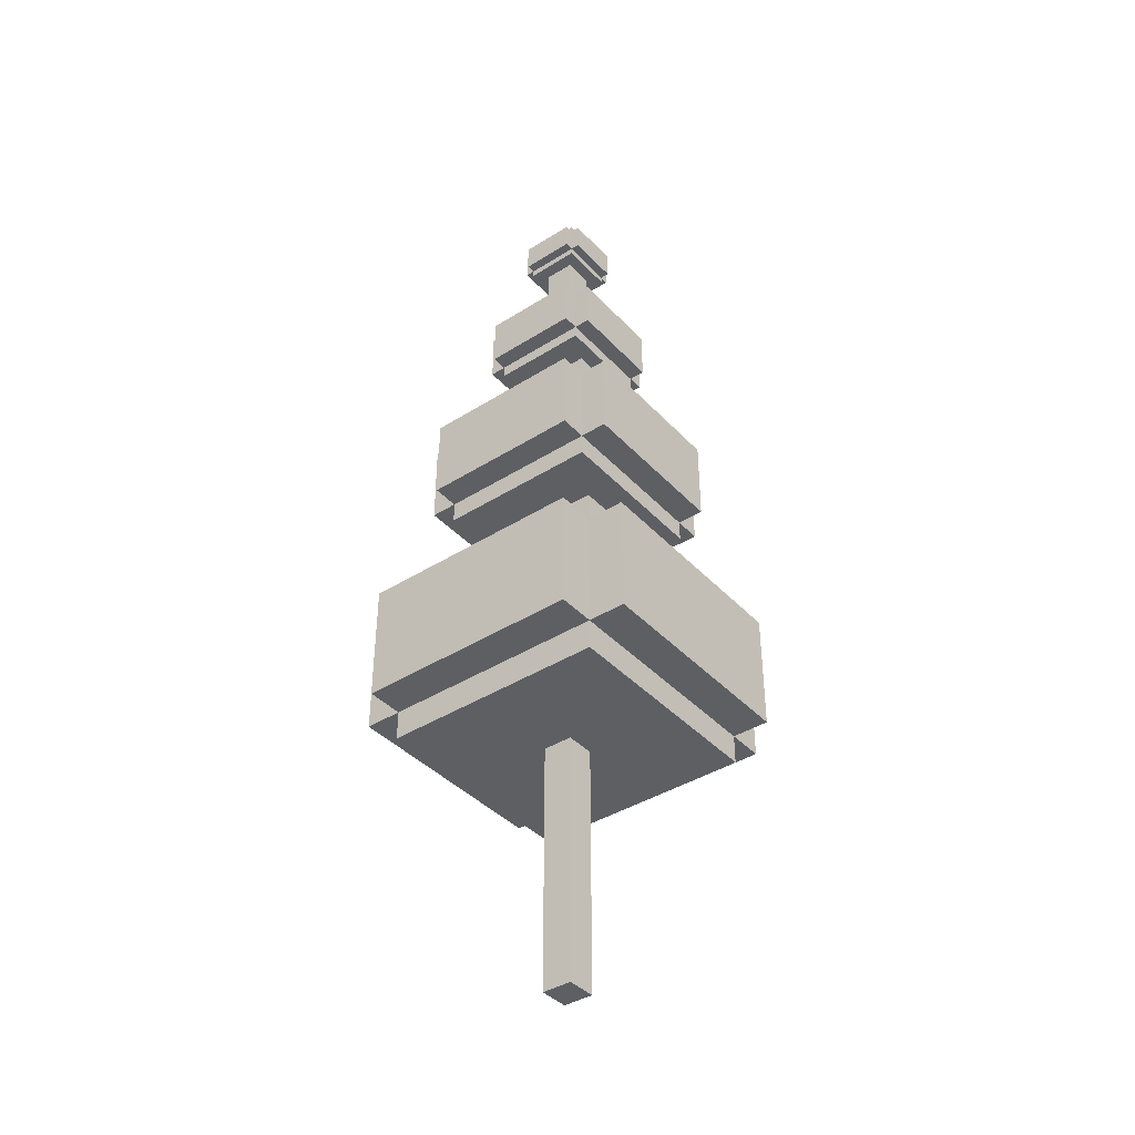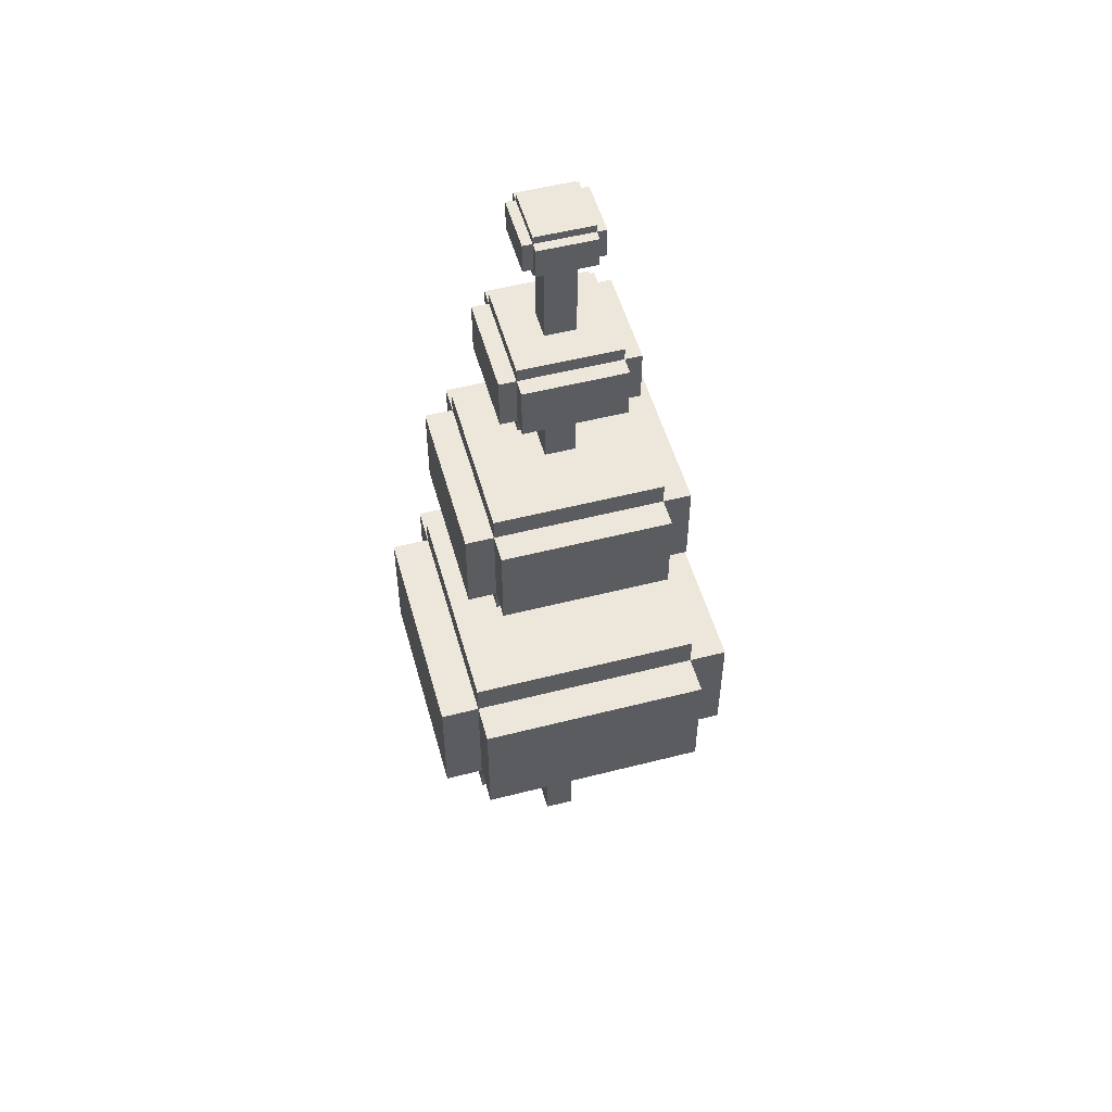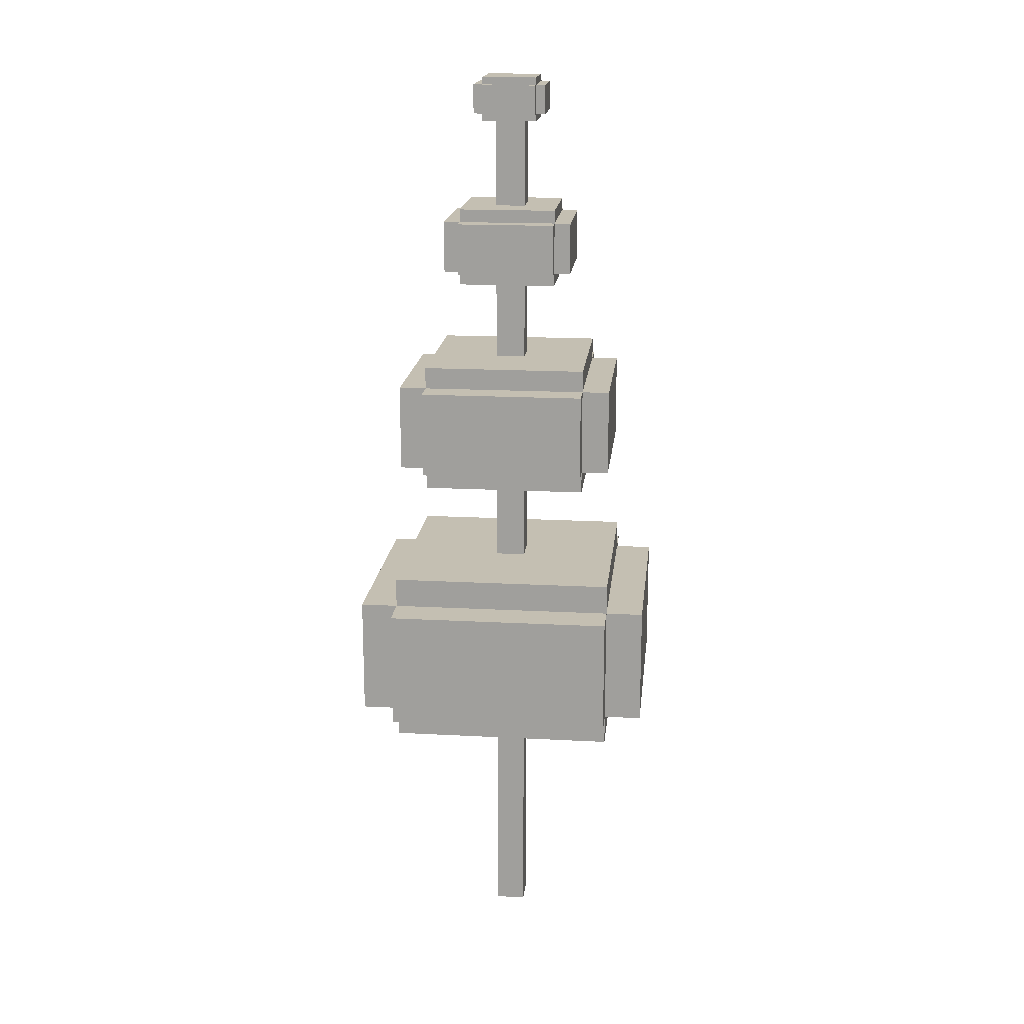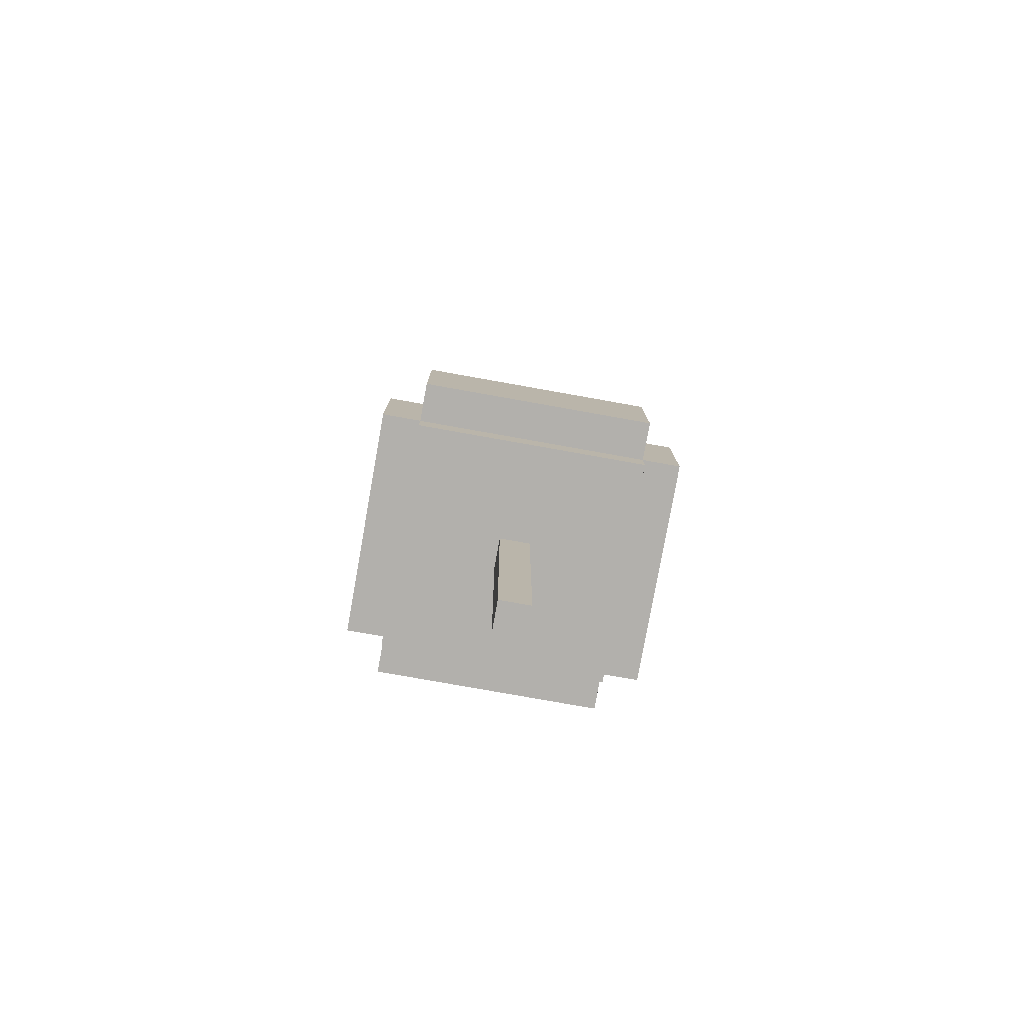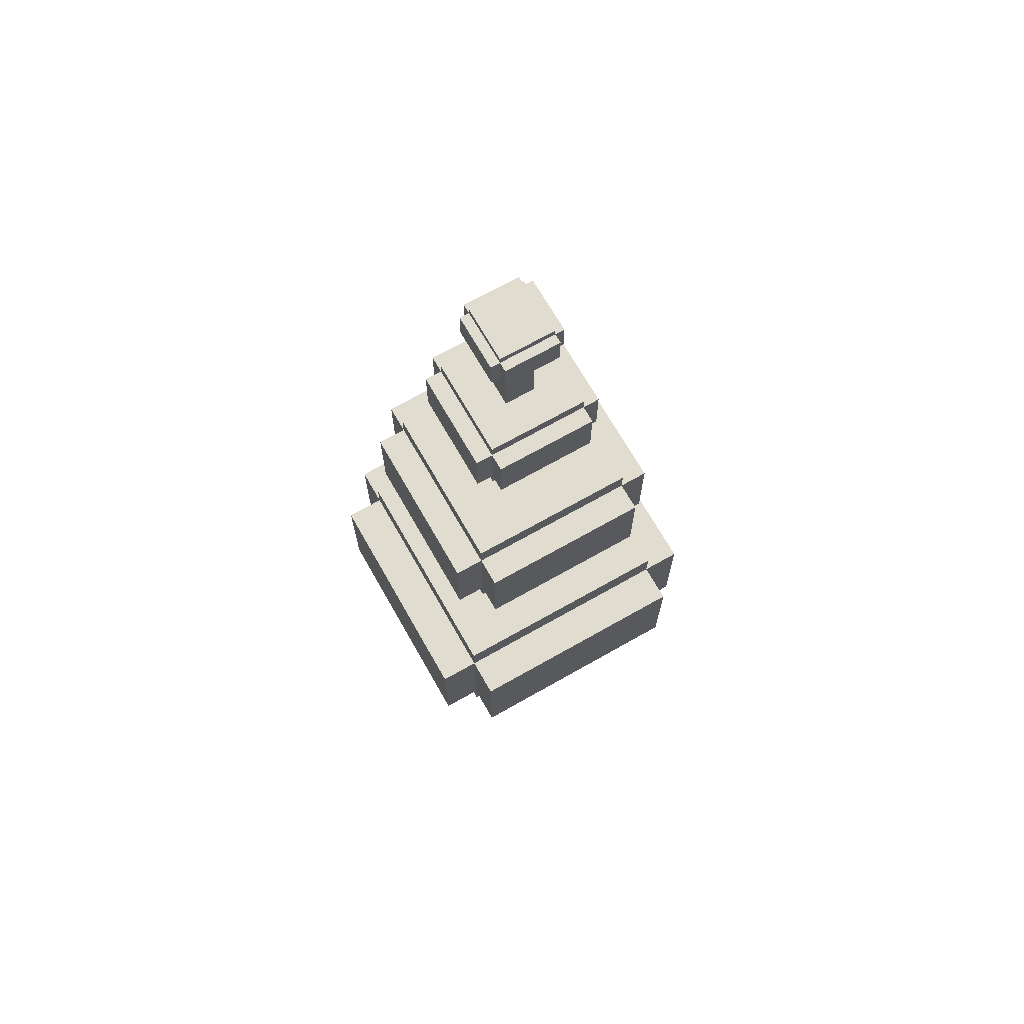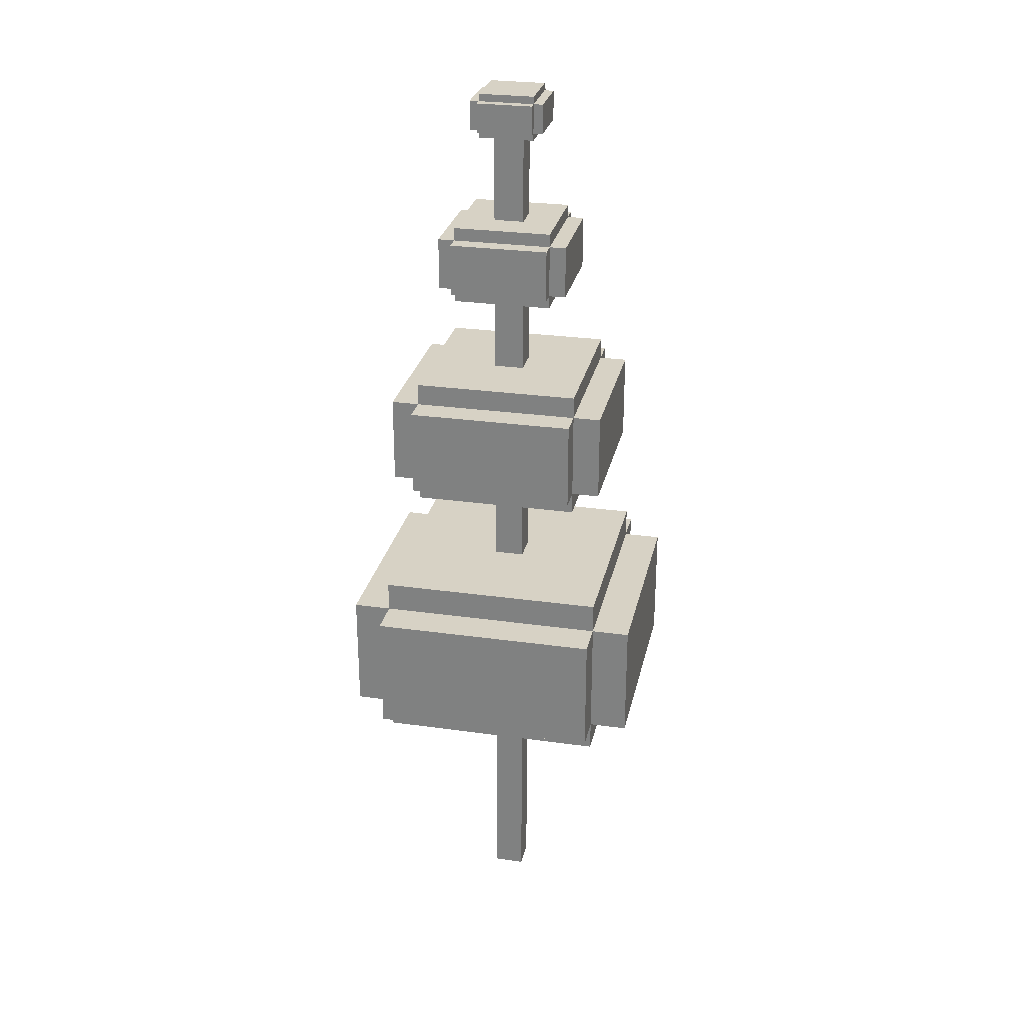
<metadata>
{"format":"obj","ext":"obj","renderer":"f3d","projection":"perspective","resolution":1024,"background":"white","views":[{"elev":-39.9,"azim":-142.0,"up":"+Z"},{"elev":52.4,"azim":-105.4,"up":"+Z"},{"elev":17.6,"azim":6.0,"up":"+Z"},{"elev":-78.8,"azim":169.9,"up":"+Z"},{"elev":69.4,"azim":150.4,"up":"+Z"},{"elev":27.4,"azim":-167.8,"up":"+Z"}]}
</metadata>
<code>
g fort_background_forest_tree_09
v -0.2 -0.2 -6.308
v 0.2 0.2 -6.308
v -0.2 0.2 -6.308
v 0.2 -0.2 -6.308
v -0.2 -0.2 5.836
v 0.2 0.2 5.836
v 0.2 -0.2 5.836
v -0.2 0.2 5.836
v -0.2 -0.2 -6.308
v 0.2 -0.2 5.836
v 0.2 -0.2 -6.308
v -0.2 -0.2 5.836
v 0.2 -0.2 -6.308
v 0.2 0.2 5.836
v 0.2 0.2 -6.308
v 0.2 -0.2 5.836
v 0.2 0.2 -6.308
v -0.2 0.2 5.836
v -0.2 0.2 -6.308
v 0.2 0.2 5.836
v -0.2 0.2 -6.308
v -0.2 -0.2 5.836
v -0.2 -0.2 -6.308
v -0.2 0.2 5.836
v -2 1.5 -2.567
v 2 -1.5 -2.568
v 2 1.5 -2.567
v -2 -1.5 -2.568
v -2 1.5 -0.9829
v 2 -1.5 -0.9829
v -2 -1.5 -0.9829
v 2 1.5 -0.9829
v -2 1.5 -2.567
v -2 -1.5 -0.9829
v -2 -1.5 -2.568
v -2 1.5 -0.9829
v -2 -1.5 -2.568
v 2 -1.5 -0.9829
v 2 -1.5 -2.568
v -2 -1.5 -0.9829
v 2 -1.5 -2.568
v 2 1.5 -0.9829
v 2 1.5 -2.567
v 2 -1.5 -0.9829
v 2 1.5 -2.567
v -2 1.5 -0.9829
v -2 1.5 -2.567
v 2 1.5 -0.9829
v -1.5 -2 -2.568
v 1.5 2 -2.567
v -1.5 2 -2.567
v 1.5 -2 -2.568
v -1.5 -2 -0.9829
v 1.5 2 -0.9829
v 1.5 -2 -0.9829
v -1.5 2 -0.9829
v -1.5 -2 -2.568
v 1.5 -2 -0.9829
v 1.5 -2 -2.568
v -1.5 -2 -0.9829
v 1.5 -2 -2.568
v 1.5 2 -0.9829
v 1.5 2 -2.567
v 1.5 -2 -0.9829
v 1.5 2 -2.567
v -1.5 2 -0.9829
v -1.5 2 -2.567
v 1.5 2 -0.9829
v -1.5 2 -2.567
v -1.5 -2 -0.9829
v -1.5 -2 -2.568
v -1.5 2 -0.9829
v -1.5 -1.5 -2.964
v 1.5 1.5 -2.964
v -1.5 1.5 -2.964
v 1.5 -1.5 -2.964
v -1.5 -1.5 -0.5868
v 1.5 1.5 -0.5867
v 1.5 -1.5 -0.5868
v -1.5 1.5 -0.5867
v -1.5 -1.5 -2.964
v 1.5 -1.5 -0.5868
v 1.5 -1.5 -2.964
v -1.5 -1.5 -0.5868
v 1.5 -1.5 -2.964
v 1.5 1.5 -0.5867
v 1.5 1.5 -2.964
v 1.5 -1.5 -0.5868
v 1.5 1.5 -2.964
v -1.5 1.5 -0.5867
v -1.5 1.5 -2.964
v 1.5 1.5 -0.5867
v -1.5 1.5 -2.964
v -1.5 -1.5 -0.5868
v -1.5 -1.5 -2.964
v -1.5 1.5 -0.5867
v -1.463 1.097 0.9609
v 1.463 -1.097 0.9609
v 1.463 1.097 0.9609
v -1.463 -1.097 0.9609
v -1.463 1.097 2.12
v 1.463 -1.097 2.12
v -1.463 -1.097 2.12
v 1.463 1.097 2.12
v -1.463 1.097 0.9609
v -1.463 -1.097 2.12
v -1.463 -1.097 0.9609
v -1.463 1.097 2.12
v -1.463 -1.097 0.9609
v 1.463 -1.097 2.12
v 1.463 -1.097 0.9609
v -1.463 -1.097 2.12
v 1.463 -1.097 0.9609
v 1.463 1.097 2.12
v 1.463 1.097 0.9609
v 1.463 -1.097 2.12
v 1.463 1.097 0.9609
v -1.463 1.097 2.12
v -1.463 1.097 0.9609
v 1.463 1.097 2.12
v -1.097 -1.463 0.9609
v 1.097 1.463 0.9609
v -1.097 1.463 0.9609
v 1.097 -1.463 0.9609
v -1.097 -1.463 2.12
v 1.097 1.463 2.12
v 1.097 -1.463 2.12
v -1.097 1.463 2.12
v -1.097 -1.463 0.9609
v 1.097 -1.463 2.12
v 1.097 -1.463 0.9609
v -1.097 -1.463 2.12
v 1.097 -1.463 0.9609
v 1.097 1.463 2.12
v 1.097 1.463 0.9609
v 1.097 -1.463 2.12
v 1.097 1.463 0.9609
v -1.097 1.463 2.12
v -1.097 1.463 0.9609
v 1.097 1.463 2.12
v -1.097 1.463 0.9609
v -1.097 -1.463 2.12
v -1.097 -1.463 0.9609
v -1.097 1.463 2.12
v -1.097 -1.097 0.6712
v 1.097 1.097 0.6712
v -1.097 1.097 0.6712
v 1.097 -1.097 0.6712
v -1.097 -1.097 2.41
v 1.097 1.097 2.41
v 1.097 -1.097 2.41
v -1.097 1.097 2.41
v -1.097 -1.097 0.6712
v 1.097 -1.097 2.41
v 1.097 -1.097 0.6712
v -1.097 -1.097 2.41
v 1.097 -1.097 0.6712
v 1.097 1.097 2.41
v 1.097 1.097 0.6712
v 1.097 -1.097 2.41
v 1.097 1.097 0.6712
v -1.097 1.097 2.41
v -1.097 1.097 0.6712
v 1.097 1.097 2.41
v -1.097 1.097 0.6712
v -1.097 -1.097 2.41
v -1.097 -1.097 0.6712
v -1.097 1.097 2.41
v -0.8751 0.6563 3.685
v 0.8751 -0.6564 3.685
v 0.8751 0.6563 3.685
v -0.8751 -0.6564 3.685
v -0.8751 0.6563 4.379
v 0.8751 -0.6564 4.379
v -0.8751 -0.6564 4.379
v 0.8751 0.6563 4.379
v -0.8751 0.6563 3.685
v -0.8751 -0.6564 4.379
v -0.8751 -0.6564 3.685
v -0.8751 0.6563 4.379
v -0.8751 -0.6564 3.685
v 0.8751 -0.6564 4.379
v 0.8751 -0.6564 3.685
v -0.8751 -0.6564 4.379
v 0.8751 -0.6564 3.685
v 0.8751 0.6563 4.379
v 0.8751 0.6563 3.685
v 0.8751 -0.6564 4.379
v 0.8751 0.6563 3.685
v -0.8751 0.6563 4.379
v -0.8751 0.6563 3.685
v 0.8751 0.6563 4.379
v -0.6563 -0.8751 3.685
v 0.6564 0.8751 3.685
v -0.6563 0.8751 3.685
v 0.6563 -0.8751 3.685
v -0.6563 -0.8751 4.379
v 0.6564 0.8751 4.379
v 0.6563 -0.8751 4.379
v -0.6563 0.8751 4.379
v -0.6563 -0.8751 3.685
v 0.6563 -0.8751 4.379
v 0.6563 -0.8751 3.685
v -0.6563 -0.8751 4.379
v 0.6563 -0.8751 3.685
v 0.6564 0.8751 4.379
v 0.6564 0.8751 3.685
v 0.6563 -0.8751 4.379
v 0.6564 0.8751 3.685
v -0.6563 0.8751 4.379
v -0.6563 0.8751 3.685
v 0.6564 0.8751 4.379
v -0.6563 0.8751 3.685
v -0.6563 -0.8751 4.379
v -0.6563 -0.8751 3.685
v -0.6563 0.8751 4.379
v -0.6563 -0.6564 3.512
v 0.6563 0.6563 3.512
v -0.6563 0.6563 3.512
v 0.6563 -0.6564 3.512
v -0.6563 -0.6564 4.552
v 0.6563 0.6563 4.552
v 0.6563 -0.6564 4.552
v -0.6563 0.6563 4.552
v -0.6563 -0.6564 3.512
v 0.6563 -0.6564 4.552
v 0.6563 -0.6564 3.512
v -0.6563 -0.6564 4.552
v 0.6563 -0.6564 3.512
v 0.6563 0.6563 4.552
v 0.6563 0.6563 3.512
v 0.6563 -0.6564 4.552
v 0.6563 0.6563 3.512
v -0.6563 0.6563 4.552
v -0.6563 0.6563 3.512
v 0.6563 0.6563 4.552
v -0.6563 0.6563 3.512
v -0.6563 -0.6564 4.552
v -0.6563 -0.6564 3.512
v -0.6563 0.6563 4.552
v -0.4906 0.368 5.822
v 0.4906 -0.368 5.822
v 0.4906 0.368 5.822
v -0.4906 -0.368 5.822
v -0.4906 0.368 6.211
v 0.4906 -0.368 6.211
v -0.4906 -0.368 6.211
v 0.4906 0.368 6.211
v -0.4906 0.368 5.822
v -0.4906 -0.368 6.211
v -0.4906 -0.368 5.822
v -0.4906 0.368 6.211
v -0.4906 -0.368 5.822
v 0.4906 -0.368 6.211
v 0.4906 -0.368 5.822
v -0.4906 -0.368 6.211
v 0.4906 -0.368 5.822
v 0.4906 0.368 6.211
v 0.4906 0.368 5.822
v 0.4906 -0.368 6.211
v 0.4906 0.368 5.822
v -0.4906 0.368 6.211
v -0.4906 0.368 5.822
v 0.4906 0.368 6.211
v -0.368 -0.4906 5.822
v 0.368 0.4906 5.822
v -0.368 0.4906 5.822
v 0.368 -0.4906 5.822
v -0.368 -0.4906 6.211
v 0.368 0.4906 6.211
v 0.368 -0.4906 6.211
v -0.368 0.4906 6.211
v -0.368 -0.4906 5.822
v 0.368 -0.4906 6.211
v 0.368 -0.4906 5.822
v -0.368 -0.4906 6.211
v 0.368 -0.4906 5.822
v 0.368 0.4906 6.211
v 0.368 0.4906 5.822
v 0.368 -0.4906 6.211
v 0.368 0.4906 5.822
v -0.368 0.4906 6.211
v -0.368 0.4906 5.822
v 0.368 0.4906 6.211
v -0.368 0.4906 5.822
v -0.368 -0.4906 6.211
v -0.368 -0.4906 5.822
v -0.368 0.4906 6.211
v -0.368 -0.368 5.725
v 0.368 0.368 5.725
v -0.368 0.368 5.725
v 0.368 -0.368 5.725
v -0.368 -0.368 6.308
v 0.368 0.368 6.308
v 0.368 -0.368 6.308
v -0.368 0.368 6.308
v -0.368 -0.368 5.725
v 0.368 -0.368 6.308
v 0.368 -0.368 5.725
v -0.368 -0.368 6.308
v 0.368 -0.368 5.725
v 0.368 0.368 6.308
v 0.368 0.368 5.725
v 0.368 -0.368 6.308
v 0.368 0.368 5.725
v -0.368 0.368 6.308
v -0.368 0.368 5.725
v 0.368 0.368 6.308
v -0.368 0.368 5.725
v -0.368 -0.368 6.308
v -0.368 -0.368 5.725
v -0.368 0.368 6.308
g fort_background_forest_tree_09_0
f -310 -311 -312
f -309 -312 -311
f -306 -307 -308
f -305 -308 -307
f -302 -303 -304
f -301 -304 -303
f -298 -299 -300
f -297 -300 -299
f -294 -295 -296
f -293 -296 -295
f -290 -291 -292
f -289 -292 -291
f -286 -287 -288
f -285 -288 -287
f -282 -283 -284
f -281 -284 -283
f -278 -279 -280
f -277 -280 -279
f -274 -275 -276
f -273 -276 -275
f -270 -271 -272
f -269 -272 -271
f -266 -267 -268
f -265 -268 -267
f -262 -263 -264
f -261 -264 -263
f -258 -259 -260
f -257 -260 -259
f -254 -255 -256
f -253 -256 -255
f -250 -251 -252
f -249 -252 -251
f -246 -247 -248
f -245 -248 -247
f -242 -243 -244
f -241 -244 -243
f -238 -239 -240
f -237 -240 -239
f -234 -235 -236
f -233 -236 -235
f -230 -231 -232
f -229 -232 -231
f -226 -227 -228
f -225 -228 -227
f -222 -223 -224
f -221 -224 -223
f -218 -219 -220
f -217 -220 -219
f -214 -215 -216
f -213 -216 -215
f -210 -211 -212
f -209 -212 -211
f -206 -207 -208
f -205 -208 -207
f -202 -203 -204
f -201 -204 -203
f -198 -199 -200
f -197 -200 -199
f -194 -195 -196
f -193 -196 -195
f -190 -191 -192
f -189 -192 -191
f -186 -187 -188
f -185 -188 -187
f -182 -183 -184
f -181 -184 -183
f -178 -179 -180
f -177 -180 -179
f -174 -175 -176
f -173 -176 -175
f -170 -171 -172
f -169 -172 -171
f -166 -167 -168
f -165 -168 -167
f -162 -163 -164
f -161 -164 -163
f -158 -159 -160
f -157 -160 -159
f -154 -155 -156
f -153 -156 -155
f -150 -151 -152
f -149 -152 -151
f -146 -147 -148
f -145 -148 -147
f -142 -143 -144
f -141 -144 -143
f -138 -139 -140
f -137 -140 -139
f -134 -135 -136
f -133 -136 -135
f -130 -131 -132
f -129 -132 -131
f -126 -127 -128
f -125 -128 -127
f -122 -123 -124
f -121 -124 -123
f -118 -119 -120
f -117 -120 -119
f -114 -115 -116
f -113 -116 -115
f -110 -111 -112
f -109 -112 -111
f -106 -107 -108
f -105 -108 -107
f -102 -103 -104
f -101 -104 -103
f -98 -99 -100
f -97 -100 -99
f -94 -95 -96
f -93 -96 -95
f -90 -91 -92
f -89 -92 -91
f -86 -87 -88
f -85 -88 -87
f -82 -83 -84
f -81 -84 -83
f -78 -79 -80
f -77 -80 -79
f -74 -75 -76
f -73 -76 -75
f -70 -71 -72
f -69 -72 -71
f -66 -67 -68
f -65 -68 -67
f -62 -63 -64
f -61 -64 -63
f -58 -59 -60
f -57 -60 -59
f -54 -55 -56
f -53 -56 -55
f -50 -51 -52
f -49 -52 -51
f -46 -47 -48
f -45 -48 -47
f -42 -43 -44
f -41 -44 -43
f -38 -39 -40
f -37 -40 -39
f -34 -35 -36
f -33 -36 -35
f -30 -31 -32
f -29 -32 -31
f -26 -27 -28
f -25 -28 -27
f -22 -23 -24
f -21 -24 -23
f -18 -19 -20
f -17 -20 -19
f -14 -15 -16
f -13 -16 -15
f -10 -11 -12
f -9 -12 -11
f -6 -7 -8
f -5 -8 -7
f -2 -3 -4
f -1 -4 -3

</code>
